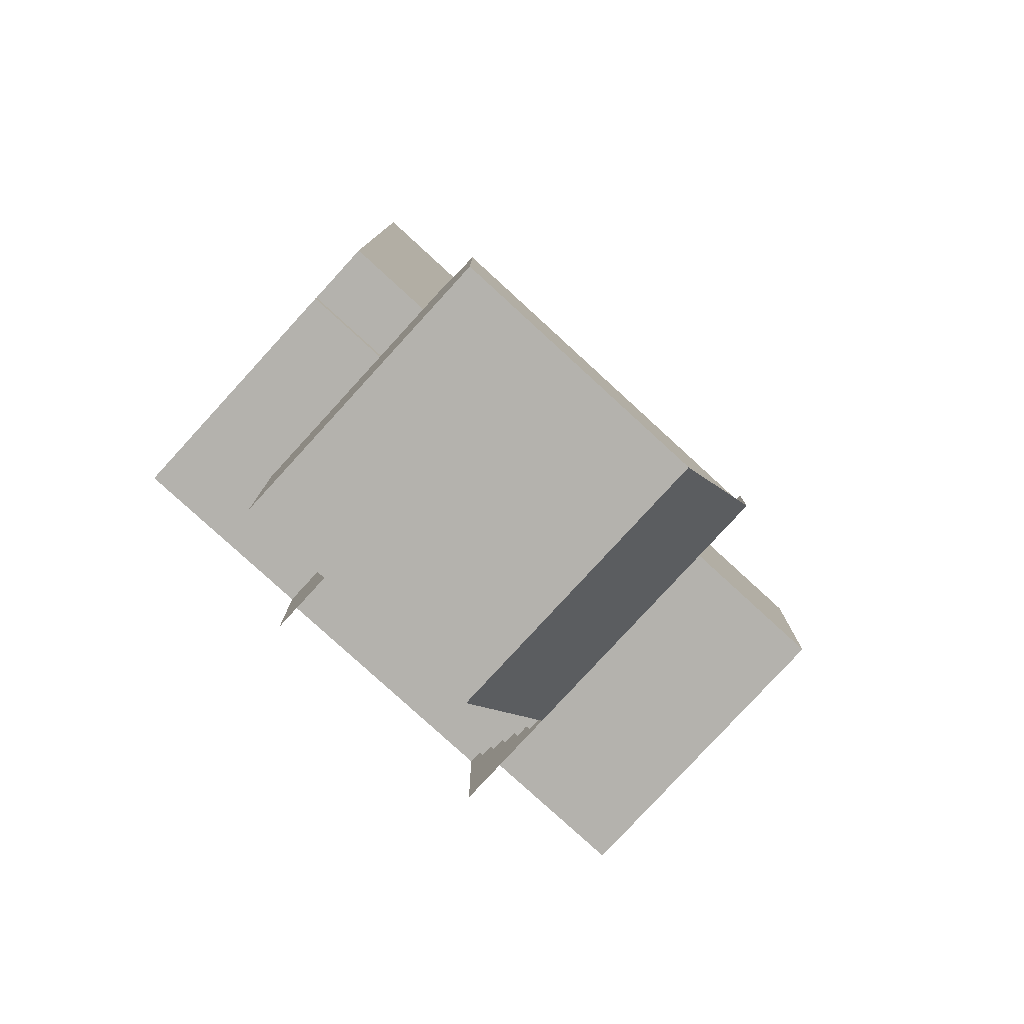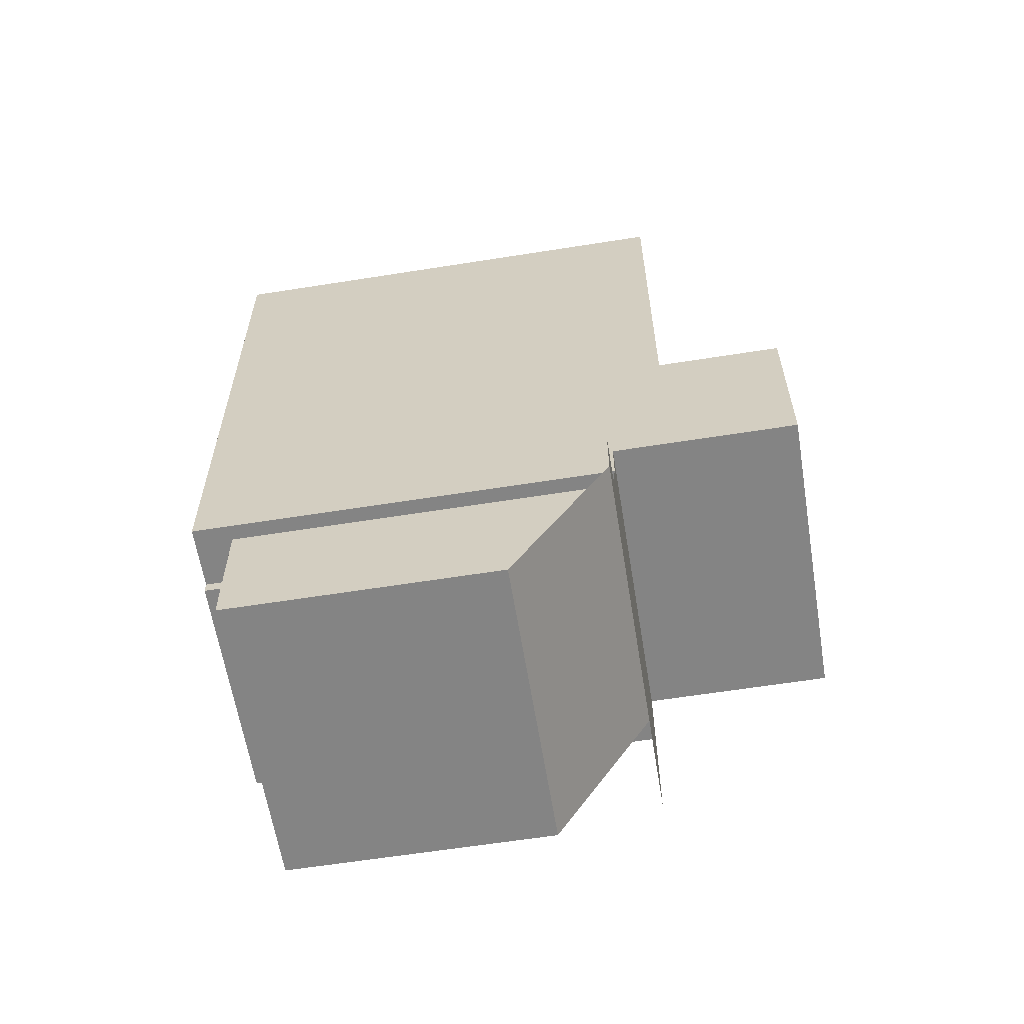
<metadata>
{"format":"obj","ext":"obj","renderer":"f3d","projection":"perspective","resolution":1024,"background":"white","views":[{"elev":-79.5,"azim":137.5,"up":"+Z"},{"elev":-61.3,"azim":-170.8,"up":"+Z"}]}
</metadata>
<code>
o group_0_ID4
v 0.9058 0.8636 -4.664
v -2.152 0.8636 -4.664
v -2.152 0.8382 -4.664
v 0.9058 0.8382 -4.664
v 0.9058 0.8636 -4.944
v -2.152 0.8636 -4.944
v -2.152 0.8636 -4.664
v 0.9058 0.8636 -4.664
v 0.9058 0.8382 -4.664
v -2.152 0.8382 -4.664
v -2.152 0.8382 -4.69
v 0.9058 0.8382 -4.69
v 0.9058 1.054 -4.944
v -2.152 1.054 -4.944
v -2.152 0.8636 -4.944
v 0.9058 0.8636 -4.944
v 0.9058 0.8382 -4.69
v -2.152 0.8382 -4.69
v -2.152 0.6477 -4.69
v 0.9058 0.6477 -4.69
v 0.9058 1.054 -4.918
v -2.152 1.054 -4.918
v -2.152 1.054 -4.944
v 0.9058 1.054 -4.944
v -2.152 0.6477 -4.41
v 0.9058 0.6477 -4.41
v 0.9058 0.6477 -4.69
v -2.152 0.6477 -4.69
v 0.9058 1.079 -4.918
v -2.152 1.079 -4.918
v -2.152 1.054 -4.918
v 0.9058 1.054 -4.918
v 0.9058 0.6477 -4.41
v -2.152 0.6477 -4.41
v -2.152 0.6223 -4.41
v 0.9058 0.6223 -4.41
v 0.9058 1.079 -5.198
v -2.152 1.079 -5.198
v -2.152 1.079 -4.918
v 0.9058 1.079 -4.918
v 0.9058 0.6223 -4.41
v -2.152 0.6223 -4.41
v -2.152 0.6223 -4.436
v 0.9058 0.6223 -4.436
v -2.152 1.079 -5.198
v 0.9058 1.079 -5.198
v 0.9058 1.27 -5.198
v -2.152 1.27 -5.198
v 0.9058 0.6223 -4.436
v -2.152 0.6223 -4.436
v -2.152 0.4318 -4.436
v 0.9058 0.4318 -4.436
v 0.9058 1.27 -5.172
v -2.152 1.27 -5.172
v -2.152 1.27 -5.198
v 0.9058 1.27 -5.198
v 0.9058 0.4318 -4.436
v -2.152 0.4318 -4.436
v -2.152 0.4318 -4.156
v 0.9058 0.4318 -4.156
v 0.9058 1.295 -5.172
v -2.152 1.295 -5.172
v -2.152 1.27 -5.172
v 0.9058 1.27 -5.172
v 0.9058 0.4318 -4.156
v -2.152 0.4318 -4.156
v -2.152 0.4064 -4.156
v 0.9058 0.4064 -4.156
v 0.9058 0.4064 -4.156
v -2.152 0.4064 -4.156
v -2.152 0.4064 -4.182
v 0.9058 0.4064 -4.182
v 0.9058 0.4064 -4.182
v -2.152 0.4064 -4.182
v -2.152 0.2159 -4.182
v 0.9058 0.2159 -4.182
v 0.9058 0.2159 -4.182
v -2.152 0.2159 -4.182
v -2.152 0.2159 -3.902
v 0.9058 0.2159 -3.902
v 0.9058 0.2159 -3.902
v -2.152 0.2159 -3.902
v -2.152 0.1905 -3.902
v 0.9058 0.1905 -3.902
v 0.9058 0.1905 -3.902
v -2.152 0.1905 -3.902
v -2.152 0.1905 -3.928
v 0.9058 0.1905 -3.928
v 0.9058 0.1905 -3.928
v -2.152 0.1905 -3.928
v -2.152 0 -3.928
v 0.9058 0 -3.928
f 1 2 3 4
f 5 6 7 8
f 9 10 11 12
f 13 14 15 16
f 17 18 19 20
f 21 22 23 24
f 25 26 27 28
f 29 30 31 32
f 33 34 35 36
f 37 38 39 40
f 41 42 43 44
f 45 46 47 48
f 49 50 51 52
f 53 54 55 56
f 57 58 59 60
f 61 62 63 64
f 65 66 67 68
f 69 70 71 72
f 73 74 75 76
f 77 78 79 80
f 81 82 83 84
f 85 86 87 88
f 89 90 91 92
o group_1_ID13
v -0.9878 1.295 -7.397
v -2.152 1.295 -5.38
v 0.9058 1.295 -5.38
v 0.9058 1.295 -7.397
v 0.9058 1.295 -5.198
v -2.152 1.295 -5.198
v 2.176 1.295 -5.38
v 2.176 1.295 -7.397
v 2.176 1.295 -5.198
v 0.9058 1.295 -5.172
v -2.152 1.295 -5.172
f 93 94 95 96
f 97 95 94 98
f 96 95 99 100
f 101 99 95 97
f 102 97 98 103
o group_2_ID20
v 0.9058 3.034 -3.741
v -2.152 3.034 -3.741
v -2.152 4.272 -5.198
v 0.9058 4.272 -5.198
v -2.152 4.272 -5.198
v -2.152 4.427 -5.38
v 0.9058 4.427 -5.38
v 0.9058 4.272 -5.198
v -2.152 4.427 -5.38
v -1.877 4.833 -5.858
v 0.9058 4.833 -5.858
v 0.9058 4.427 -5.38
v 2.176 4.427 -5.38
v 2.176 4.272 -5.198
v -0.9878 4.833 -7.397
v 0.9058 4.833 -7.397
v 0.9058 4.833 -5.858
v -1.877 4.833 -5.858
v 2.176 4.833 -5.858
v 2.176 4.427 -5.38
v 0.9058 4.427 -5.38
v 0.9058 4.833 -5.858
v 2.176 4.833 -5.858
v 2.176 4.833 -7.397
f 104 105 106 107
f 108 109 110 111
f 112 113 114 115
f 111 110 116 117
f 118 119 120 121
f 122 123 124 125
f 126 120 119 127
o group_3_ID27
v -2.152 3.817 -3.588
v -2.152 3.752 -3.588
v 0.9058 3.752 -3.588
v 0.9058 3.817 -3.588
v -2.152 3.817 -3.051
v -2.152 3.752 -3.051
v -2.152 3.752 -3.588
v -2.152 3.817 -3.588
v -2.152 3.817 -3.741
v -2.152 3.881 -3.741
v 3.201 3.752 -3.588
v 3.201 3.817 -3.588
v -4.481 3.817 -3.051
v -4.481 3.752 -3.051
v -2.152 3.752 -3.051
v -2.152 3.817 -3.051
v -2.152 3.034 -3.588
v -2.152 3.034 -3.051
v -2.152 3.034 -3.741
v -2.152 3.817 -4.662
v -2.152 4.272 -4.662
v -4.481 3.817 -0.7223
v -4.481 3.752 -0.7223
v -4.481 3.752 -3.051
v -4.481 3.817 -3.051
v -2.152 3.034 -3.051
v -2.152 3.752 -3.051
v -4.481 3.752 -3.051
v -4.481 3.034 -3.051
v -2.152 1.295 -3.588
v -2.152 1.295 -3.051
v -2.152 3.034 -4.662
v -2.152 1.295 -3.741
v -2.152 4.272 -5.021
v -2.152 3.817 -5.021
v -4.481 3.034 -3.051
v -4.481 3.034 -0.7223
v -2.152 1.295 -3.051
v -2.152 3.034 -3.051
v -4.481 3.034 -3.051
v -4.481 1.295 -3.051
v -2.152 0 -3.051
v -2.152 0 -3.588
v -2.152 3.034 -5.021
v -2.152 1.295 -4.662
v -2.152 0 -3.741
v -2.152 4.833 -5.021
v -2.152 4.833 -4.662
v -2.152 4.272 -5.38
v -2.152 3.817 -5.38
v 0.9058 3.034 -3.741
v 0.9058 2.579 -3.741
v 3.201 2.579 -3.741
v 3.201 3.034 -3.741
v -4.481 1.295 -3.051
v -4.481 1.295 -0.7223
v -2.152 0 -3.051
v -2.152 1.295 -3.051
v -4.481 1.295 -3.051
v -4.481 0 -3.051
v -2.152 1.295 -5.021
v -2.152 3.034 -5.38
v -2.152 0 -4.662
v -2.152 4.833 -5.38
v -0.9878 3.817 -7.397
v -0.9878 4.272 -7.397
v -2.152 4.272 -5.38
v -2.152 3.817 -5.38
v 0.9058 2.579 -3.741
v 0.9058 1.795 -3.741
v 3.201 1.795 -3.741
v 3.201 2.579 -3.741
v -4.481 0 -3.051
v -4.481 0 -0.7223
v -2.152 1.295 -5.38
v -2.152 0 -5.021
v -2.152 3.817 -5.38
v -2.152 3.034 -5.38
v -0.9878 3.034 -7.397
v -0.9878 3.817 -7.397
v -2.152 4.833 -5.38
v -2.152 4.272 -5.38
v -0.9878 4.272 -7.397
v -0.9878 4.833 -7.397
v 2.176 4.272 -5.198
v 2.176 3.817 -5.198
v 0.9058 3.817 -5.198
v 0.9058 4.272 -5.198
v 3.201 1.295 -3.741
v 3.201 1.795 -3.741
v 0.9058 1.795 -3.741
v 0.9058 1.295 -3.741
v -0.9878 1.295 -7.397
v -0.9878 3.034 -7.397
v -2.152 3.034 -5.38
v -2.152 1.295 -5.38
v -2.152 0 -5.38
v 2.176 3.817 -5.198
v 2.176 4.272 -5.198
v 2.176 4.272 -7.397
v 2.176 3.817 -7.397
v 2.176 3.034 -5.198
v 0.9058 3.034 -5.198
v 3.201 0 -3.741
v 3.201 1.295 -3.741
v 0.9058 1.295 -3.741
v 0.9058 0 -3.741
v 2.176 3.034 -7.397
v 2.176 3.034 -5.198
v 2.176 4.833 -5.858
v 2.176 4.833 -7.397
v 0.9058 1.295 -5.198
v 2.176 1.295 -5.198
v 2.176 1.295 -5.198
v 2.176 1.295 -7.397
v -2.152 3.752 -3.588
v 0.9058 3.752 -3.588
v 0.9058 3.034 -3.588
v -2.152 3.034 -3.588
v 3.201 3.752 -3.588
v 3.201 3.034 -3.588
v -2.152 3.034 -3.741
v 0.9058 3.034 -3.741
v 0.9058 3.034 -3.588
v -2.152 3.034 -3.588
v 3.201 3.034 -3.588
v 3.201 3.034 -3.741
v 0.9058 4.272 -5.198
v 0.9058 3.817 -5.198
v 0.9058 2.579 -3.741
v 0.9058 3.034 -3.741
v 0.9058 3.034 -5.198
v 0.9058 1.795 -3.741
v 0.9058 1.295 -3.741
v 0.9058 1.295 -5.198
v 0.9058 -0 -3.741
v 0.9058 -0 -5.198
v 2.176 3.817 -7.397
v 2.176 4.272 -7.397
v -0.9878 4.272 -7.397
v -0.9878 3.817 -7.397
v -0.9878 3.034 -7.397
v 2.176 3.034 -7.397
v -0.9878 4.833 -7.397
v 2.176 4.833 -7.397
v 2.176 1.295 -7.397
v -0.9878 1.295 -7.397
f 128 129 130 131
f 132 133 134 135
f 135 134 136 137
f 131 130 138 139
f 140 141 142 143
f 144 134 133 145
f 146 136 134 144
f 137 136 147 148
f 149 150 151 152
f 153 154 155 156
f 157 144 145 158
f 159 147 136 146
f 157 160 146 144
f 161 148 147 162
f 163 151 150 164
f 165 166 167 168
f 169 170 157 158
f 147 159 171 162
f 172 159 146 160
f 170 173 160 157
f 174 175 148 161
f 176 161 162 177
f 178 179 180 181
f 182 163 164 183
f 184 185 186 187
f 188 171 159 172
f 162 171 189 177
f 172 160 173 190
f 191 174 161 176
f 192 193 194 195
f 196 197 198 199
f 200 182 183 201
f 202 189 171 188
f 190 203 188 172
f 204 205 206 207
f 208 209 210 211
f 212 213 214 215
f 216 217 218 219
f 220 221 222 223
f 202 188 203 224
f 225 226 227 228
f 213 229 230 214
f 231 232 233 234
f 228 235 236 225
f 226 237 238 227
f 239 230 229 240
f 241 236 235 242
f 245 244 243 246
f 248 247 244 245
f 249 250 251 252
f 253 251 250 254
f 255 256 257 258
f 256 259 260 257
f 261 260 259 262
f 263 261 262 264
f 265 266 267 268
f 268 269 270 265
f 271 267 266 272
f 273 270 269 274
o group_4_ID34
v 3.201 3.034 -3.588
v 3.201 3.034 -3.741
v 3.201 0 -3.741
v 3.201 0 -3.588
v 3.201 0 4.05
v 3.201 3.034 4.05
v 3.201 3.817 4.05
v 3.201 3.817 -3.588
f 275 276 277 278
f 275 278 279 280
f 275 280 281 282
o group_5_ID41
v -2.882 0 -0.7223
v -4.481 0 -0.7223
v -4.481 3.817 -0.7223
v -2.882 3.817 -0.7223
v -2.882 0 4.05
v -2.882 0 -0.7223
v -2.882 3.817 -0.7223
v -2.882 3.817 4.05
f 283 284 285 286
f 287 288 289 290
o group_6_ID48
v -2.882 0 -0.7223
v -2.152 0 -0.7223
v -2.152 0 -3.051
v -2.882 0 -3.051
v -2.882 0 4.05
v -2.152 0 4.05
v 0.9058 0 -0.7223
v 0.9058 0 -3.051
v -4.481 0 -3.051
v -4.481 0 -0.7223
v 0.9058 0 4.05
v 3.201 0 -0.7223
v 3.201 0 -3.051
v -2.152 0 -3.741
v 0.9058 0 -3.741
v 3.201 0 4.05
v 3.201 0 -3.741
v 0.9058 0 -3.928
v -2.152 0 -3.928
f 291 292 293 294
f 292 291 295 296
f 292 297 298 293
f 294 299 300 291
f 296 301 297 292
f 297 302 303 298
f 304 293 298 305
f 301 306 302 297
f 298 303 307 305
f 305 308 309 304
o group_7_ID55
v -2.152 3.817 -3.051
v 3.201 3.817 -3.051
v 3.201 3.817 -0.7223
v -2.152 3.817 -0.7223
v -2.152 3.817 -3.588
v 3.201 3.817 -3.588
v 3.201 3.817 4.05
v -2.152 3.817 4.05
v -2.882 3.817 -0.7223
v -2.882 3.817 -3.051
v -2.882 3.817 4.05
v -4.481 3.817 -0.7223
v -4.481 3.817 -3.051
f 310 311 312 313
f 310 314 315 311
f 313 312 316 317
f 313 318 319 310
f 317 320 318 313
f 319 318 321 322
o group_8_ID62
v -3.155 2.699 -2.774
v -3.119 2.887 -2.903
v -3.251 2.699 -2.869
v -3.119 2.887 -2.903
v -3.155 2.699 -2.774
v -3.058 2.932 -2.903
v -3.18 2.887 -2.903
v -3.251 2.699 -2.869
v -3.119 2.887 -2.903
v -3.251 2.699 -2.869
v -3.251 2.326 -2.869
v -3.155 2.699 -2.774
v -3.058 2.699 -2.774
v -3.058 2.932 -2.903
v -3.155 2.699 -2.774
v -3.119 2.887 -2.903
v -3.058 2.932 -2.903
v -3.119 2.887 -3.018
v -3.251 2.699 -2.869
v -3.18 2.887 -2.903
v -3.251 2.699 -3.051
v -3.18 2.887 -2.903
v -3.119 2.887 -2.903
v -3.18 2.887 -3.018
v -3.251 2.699 -2.869
v -3.251 2.699 -3.051
v -3.251 2.326 -2.869
v -3.155 2.326 -2.774
v -3.155 2.699 -2.774
v -3.251 2.326 -2.869
v -3.058 2.932 -2.903
v -3.058 2.699 -2.774
v -2.998 2.887 -2.903
v -3.155 2.699 -2.774
v -3.155 2.326 -2.774
v -3.058 2.699 -2.774
v -3.058 2.932 -3.018
v -3.119 2.887 -3.018
v -3.058 2.932 -2.903
v -3.119 2.887 -3.018
v -3.18 2.887 -3.018
v -3.251 2.699 -3.051
v -3.18 2.887 -2.903
v -3.251 2.326 -3.051
v -2.962 2.699 -2.774
v -2.998 2.887 -2.903
v -3.058 2.699 -2.774
v -3.058 2.932 -2.903
v -2.998 2.887 -2.903
v -3.058 2.932 -3.018
v -3.058 2.326 -2.774
v -2.998 2.887 -2.903
v -2.962 2.699 -2.774
v -2.937 2.887 -2.903
v -2.962 2.699 -2.774
v -2.998 2.887 -3.018
v -3.058 2.932 -3.018
v -2.998 2.887 -2.903
v -2.865 2.699 -2.869
v -2.937 2.887 -2.903
v -2.962 2.699 -2.774
v -2.998 2.887 -2.903
v -2.937 2.887 -2.903
v -2.998 2.887 -3.018
v -2.962 2.326 -2.774
v -2.865 2.699 -2.869
v -2.865 2.699 -3.051
v -2.937 2.887 -2.903
v -2.962 2.699 -2.774
v -2.962 2.326 -2.774
v -2.865 2.699 -2.869
v -2.937 2.887 -3.018
v -2.865 2.699 -3.051
v -2.865 2.699 -2.869
v -2.865 2.326 -3.051
v -2.937 2.887 -3.018
v -2.937 2.887 -2.903
v -2.865 2.699 -3.051
v -2.865 2.326 -2.869
v -2.865 2.699 -2.869
v -2.962 2.326 -2.774
v -2.865 2.326 -2.869
f 323 324 325
f 326 327 328
f 329 330 331
f 332 333 334
f 335 336 337
f 338 339 340
f 341 342 343
f 344 345 346
f 347 348 349
f 350 351 352
f 353 354 355
f 356 357 358
f 359 360 361
f 362 346 345
f 363 364 365
f 366 349 348
f 367 368 369
f 370 371 372
f 373 358 357
f 374 375 376
f 358 373 377
f 378 379 380
f 381 382 383
f 384 385 386
f 387 377 373
f 388 389 390
f 391 392 393
f 394 386 385
f 395 396 397
f 398 399 400
f 401 402 403
f 404 397 396
o group_9_ID69
v 1.581 2.699 -3.559
v 1.581 2.699 -3.741
v 1.581 2.326 -3.559
v 1.581 2.699 -3.559
v 1.652 2.887 -3.593
v 1.581 2.699 -3.741
v 1.581 2.326 -3.741
v 1.581 2.699 -3.559
v 1.581 2.326 -3.559
v 1.678 2.699 -3.464
v 1.652 2.887 -3.593
v 1.581 2.699 -3.559
v 1.713 2.887 -3.593
v 1.652 2.887 -3.707
v 1.678 2.326 -3.464
v 1.678 2.699 -3.464
v 1.713 2.887 -3.593
v 1.581 2.699 -3.559
v 1.652 2.887 -3.593
v 1.713 2.887 -3.593
v 1.652 2.887 -3.707
v 1.678 2.699 -3.464
v 1.678 2.326 -3.464
v 1.774 2.699 -3.464
v 1.713 2.887 -3.593
v 1.678 2.699 -3.464
v 1.774 2.932 -3.593
v 1.713 2.887 -3.707
v 1.774 2.326 -3.464
v 1.774 2.699 -3.464
v 1.774 2.932 -3.593
v 1.678 2.699 -3.464
v 1.713 2.887 -3.593
v 1.774 2.932 -3.593
v 1.713 2.887 -3.707
v 1.871 2.699 -3.464
v 1.774 2.932 -3.593
v 1.774 2.699 -3.464
v 1.835 2.887 -3.593
v 1.774 2.932 -3.707
v 1.713 2.887 -3.707
v 1.774 2.932 -3.593
v 1.871 2.326 -3.464
v 1.871 2.699 -3.464
v 1.835 2.887 -3.593
v 1.774 2.699 -3.464
v 1.774 2.932 -3.593
v 1.835 2.887 -3.593
v 1.774 2.932 -3.707
v 1.871 2.699 -3.464
v 1.871 2.326 -3.464
v 1.967 2.699 -3.559
v 1.835 2.887 -3.593
v 1.871 2.699 -3.464
v 1.896 2.887 -3.593
v 1.835 2.887 -3.707
v 1.774 2.932 -3.707
v 1.835 2.887 -3.593
v 1.967 2.326 -3.559
v 1.967 2.699 -3.559
v 1.896 2.887 -3.593
v 1.871 2.699 -3.464
v 1.835 2.887 -3.593
v 1.896 2.887 -3.593
v 1.835 2.887 -3.707
v 1.967 2.326 -3.559
v 1.967 2.326 -3.741
v 1.967 2.699 -3.559
v 1.967 2.699 -3.559
v 1.967 2.699 -3.741
v 1.896 2.887 -3.593
v 1.896 2.887 -3.707
v 1.967 2.699 -3.741
v 1.896 2.887 -3.707
v 1.896 2.887 -3.593
v 1.967 2.699 -3.741
f 405 406 407
f 408 409 410
f 411 407 406
f 412 413 414
f 415 416 417
f 418 410 409
f 419 414 413
f 420 421 422
f 423 424 425
f 426 427 428
f 429 430 431
f 432 425 424
f 433 428 427
f 434 435 436
f 437 438 439
f 428 433 440
f 441 442 443
f 444 445 446
f 447 440 433
f 448 449 450
f 451 452 453
f 454 455 456
f 457 458 459
f 460 461 462
f 463 456 455
f 464 465 466
f 467 468 469
f 470 471 472
f 473 474 475
f 476 469 468
f 477 472 471
f 478 479 480
o group_10_ID76
v 3.167 2.887 0.07136
v 3.201 2.699 -6.4e-05
v 3.053 2.887 0.07136
v 3.019 2.699 -6.4e-05
v 3.053 2.887 0.07136
v 3.201 2.699 -6.4e-05
v 3.053 2.887 0.07136
v 3.053 2.887 0.1322
v 3.167 2.887 0.07136
v 3.053 2.887 0.07136
v 3.019 2.699 -6.4e-05
v 3.053 2.887 0.1322
v 3.019 2.699 -6.4e-05
v 3.201 2.699 -6.4e-05
v 3.019 2.326 -6.4e-05
v 3.167 2.887 0.1322
v 2.924 2.699 0.09645
v 3.053 2.887 0.1322
v 3.019 2.699 -6.4e-05
v 3.201 2.326 -6.4e-05
v 3.019 2.699 -6.4e-05
v 3.019 2.326 -6.4e-05
v 2.924 2.699 0.09645
v 3.053 2.887 0.1322
v 3.053 2.932 0.193
v 3.167 2.887 0.1322
v 3.053 2.887 0.1322
v 2.924 2.699 0.09645
v 3.053 2.932 0.193
v 2.924 2.326 0.09645
v 2.924 2.699 0.09645
v 3.019 2.326 -6.4e-05
v 3.167 2.932 0.193
v 3.167 2.887 0.1322
v 3.053 2.932 0.193
v 2.924 2.699 0.193
v 3.053 2.932 0.193
v 2.924 2.699 0.09645
v 2.924 2.699 0.09645
v 2.924 2.326 0.09645
v 2.924 2.699 0.193
v 3.053 2.932 0.193
v 3.053 2.887 0.2538
v 3.167 2.932 0.193
v 3.053 2.932 0.193
v 2.924 2.699 0.193
v 3.053 2.887 0.2538
v 2.924 2.326 0.193
v 3.167 2.887 0.2538
v 3.167 2.932 0.193
v 3.053 2.887 0.2538
v 2.924 2.699 0.2895
v 3.053 2.887 0.2538
v 2.924 2.699 0.193
v 2.924 2.699 0.193
v 2.924 2.326 0.193
v 2.924 2.699 0.2895
v 3.053 2.887 0.2538
v 3.053 2.887 0.3146
v 3.167 2.887 0.2538
v 3.053 2.887 0.2538
v 2.924 2.699 0.2895
v 3.053 2.887 0.3146
v 2.924 2.326 0.2895
v 3.167 2.887 0.3146
v 3.019 2.699 0.386
v 3.053 2.887 0.3146
v 2.924 2.699 0.2895
v 2.924 2.699 0.2895
v 2.924 2.326 0.2895
v 3.019 2.699 0.386
v 3.167 2.887 0.3146
v 3.053 2.887 0.3146
v 3.201 2.699 0.386
v 3.019 2.699 0.386
v 3.201 2.699 0.386
v 3.053 2.887 0.3146
v 3.019 2.326 0.386
v 3.019 2.699 0.386
v 2.924 2.326 0.2895
v 3.201 2.699 0.386
v 3.019 2.699 0.386
v 3.201 2.326 0.386
v 3.019 2.326 0.386
f 481 482 483
f 484 485 486
f 487 488 489
f 490 491 492
f 493 494 495
f 496 489 488
f 497 498 499
f 500 495 494
f 501 502 503
f 504 505 506
f 507 508 509
f 510 511 512
f 513 514 515
f 516 517 518
f 519 520 521
f 522 523 524
f 525 526 527
f 528 521 520
f 529 530 531
f 532 533 534
f 535 536 537
f 538 539 540
f 541 542 543
f 544 537 536
f 545 540 539
f 546 547 548
f 549 550 551
f 552 553 554
f 555 556 557
f 558 559 560
f 561 562 563
f 564 563 562
o group_11_ID83
v 3.201 2.326 -6.4e-05
v 3.201 2.326 0.09645
v 2.924 2.326 0.09645
v 3.019 2.326 -6.3e-05
v 3.201 2.326 0.193
v 2.924 2.326 0.193
v 3.201 2.326 0.2895
v 2.924 2.326 0.2895
v 3.019 2.326 0.386
v 3.201 2.326 0.386
f 565 566 567 568
f 566 569 570 567
f 569 571 572 570
f 573 572 571 574
o group_12_ID90
v 1.678 2.326 -3.741
v 1.774 2.326 -3.741
v 1.774 2.326 -3.464
v 1.678 2.326 -3.464
v 1.871 2.326 -3.741
v 1.871 2.326 -3.464
v 1.581 2.326 -3.741
v 1.581 2.326 -3.559
v 1.967 2.326 -3.559
v 1.967 2.326 -3.741
f 575 576 577 578
f 576 579 580 577
f 581 575 578 582
f 583 580 579 584
o group_13_ID97
v -2.865 2.326 -2.869
v -2.962 2.326 -2.774
v -2.962 2.326 -3.051
v -2.865 2.326 -3.051
v -3.058 2.326 -3.051
v -3.058 2.326 -2.774
v -3.155 2.326 -3.051
v -3.155 2.326 -2.774
v -3.251 2.326 -3.051
v -3.251 2.326 -2.869
f 585 586 587 588
f 589 587 586 590
f 591 589 590 592
f 593 591 592 594
o group_14_ID104
v 3.201 3.817 4.05
v 3.201 0 4.05
v -2.882 0 4.05
v -2.882 3.817 4.05
f 595 596 597 598

</code>
